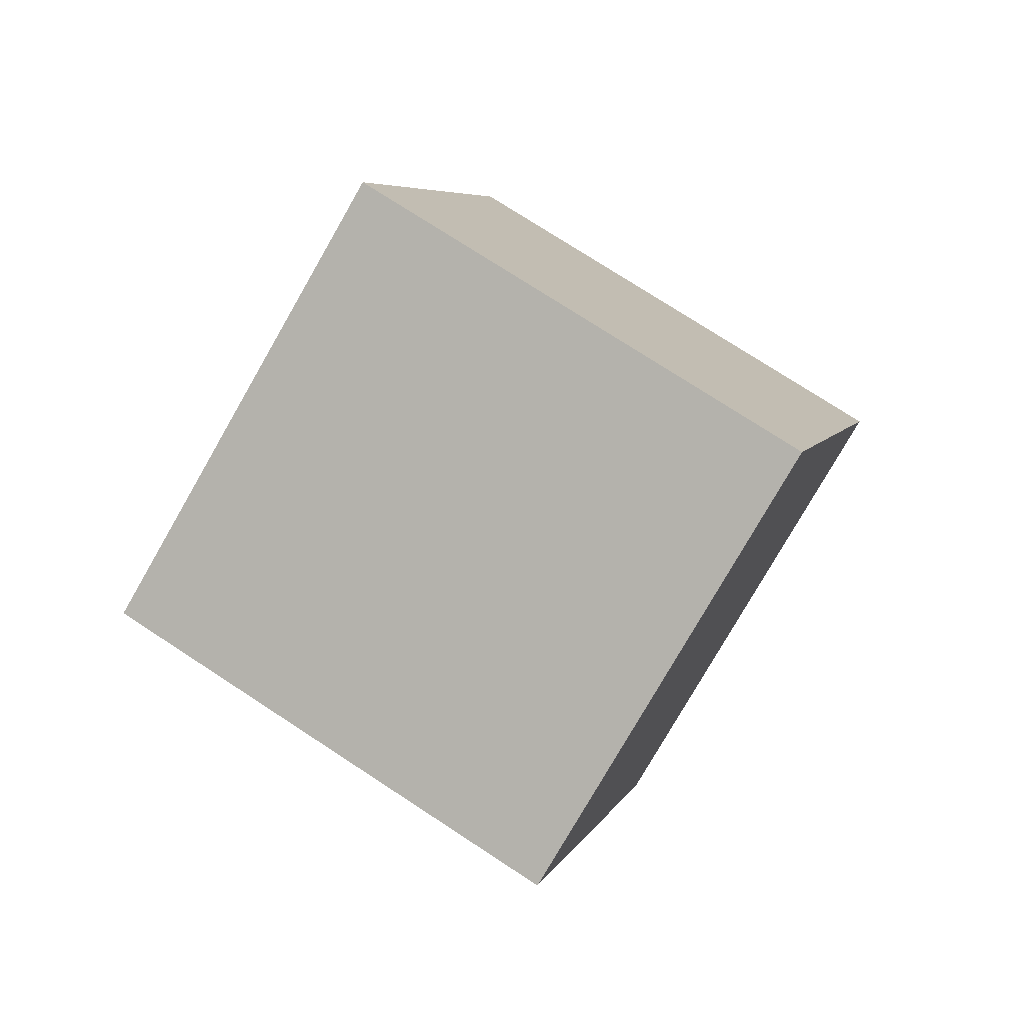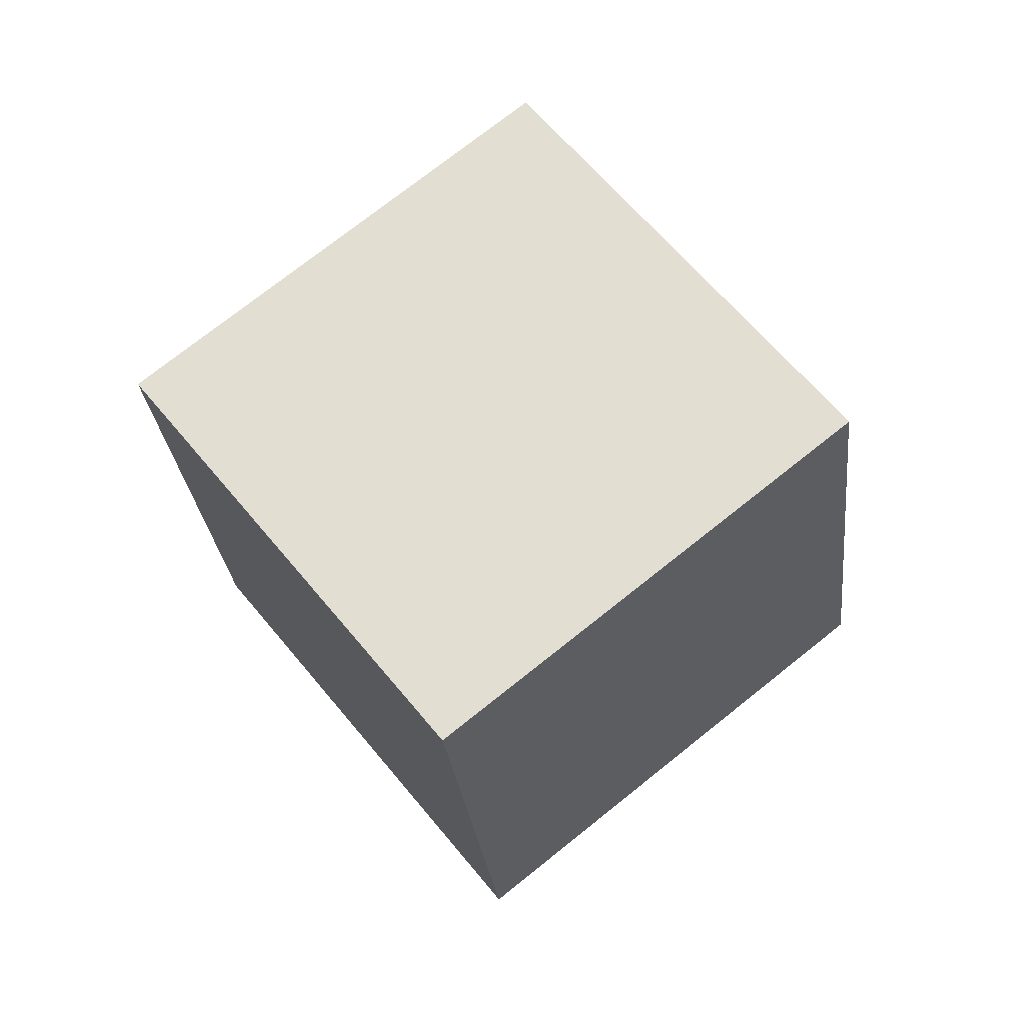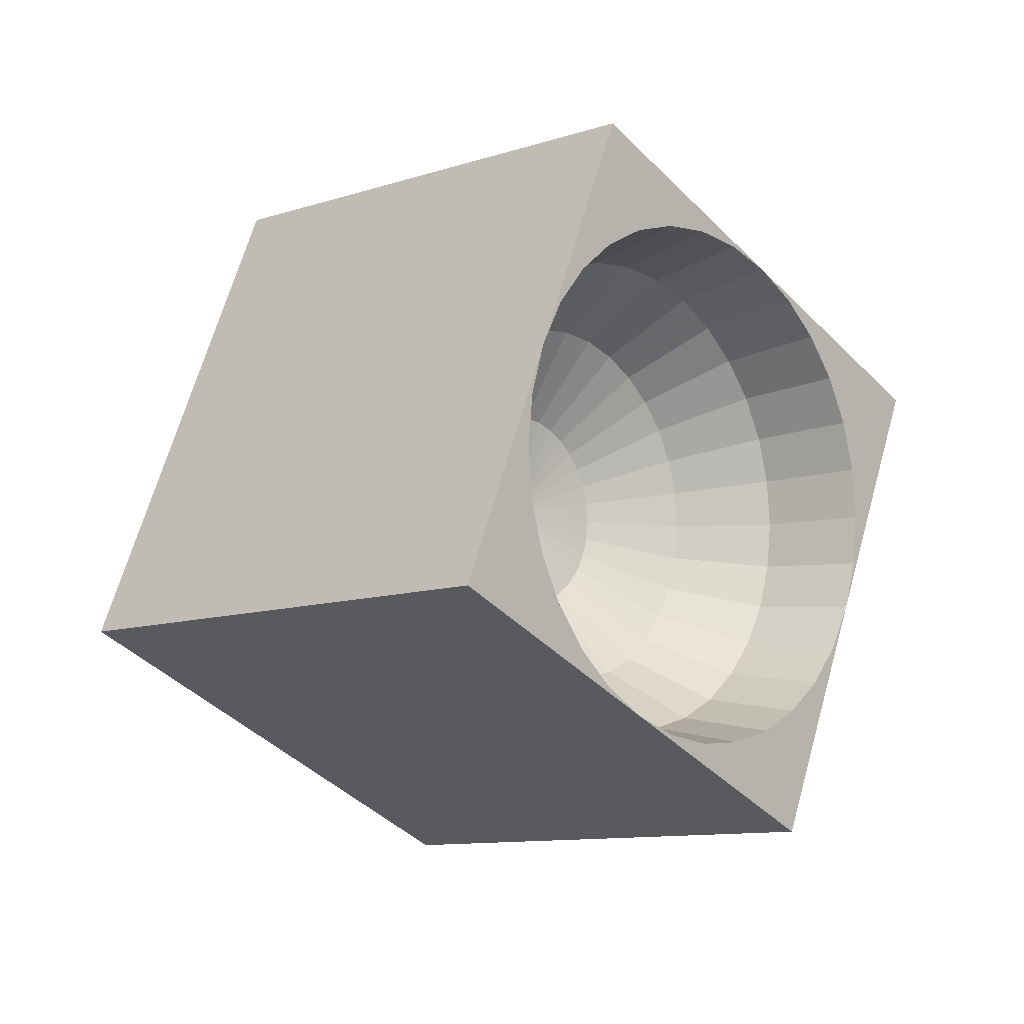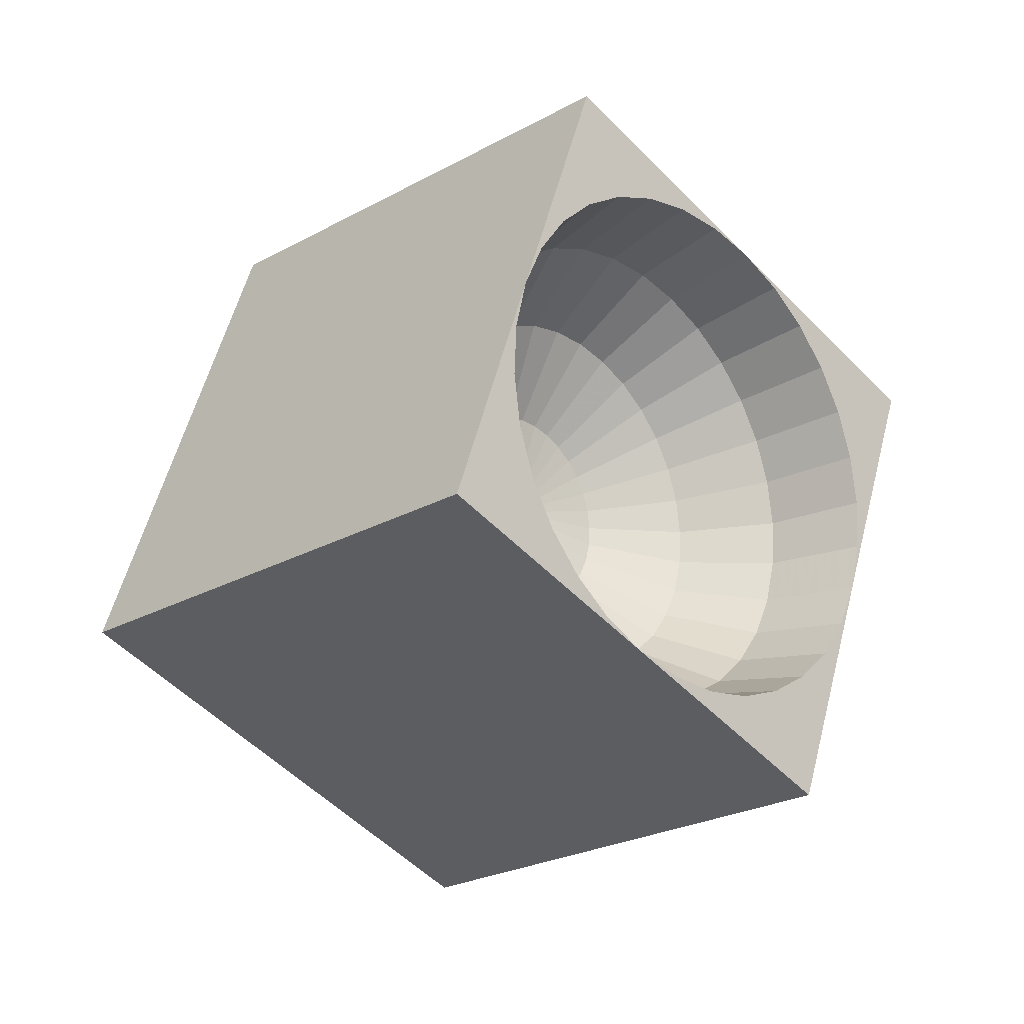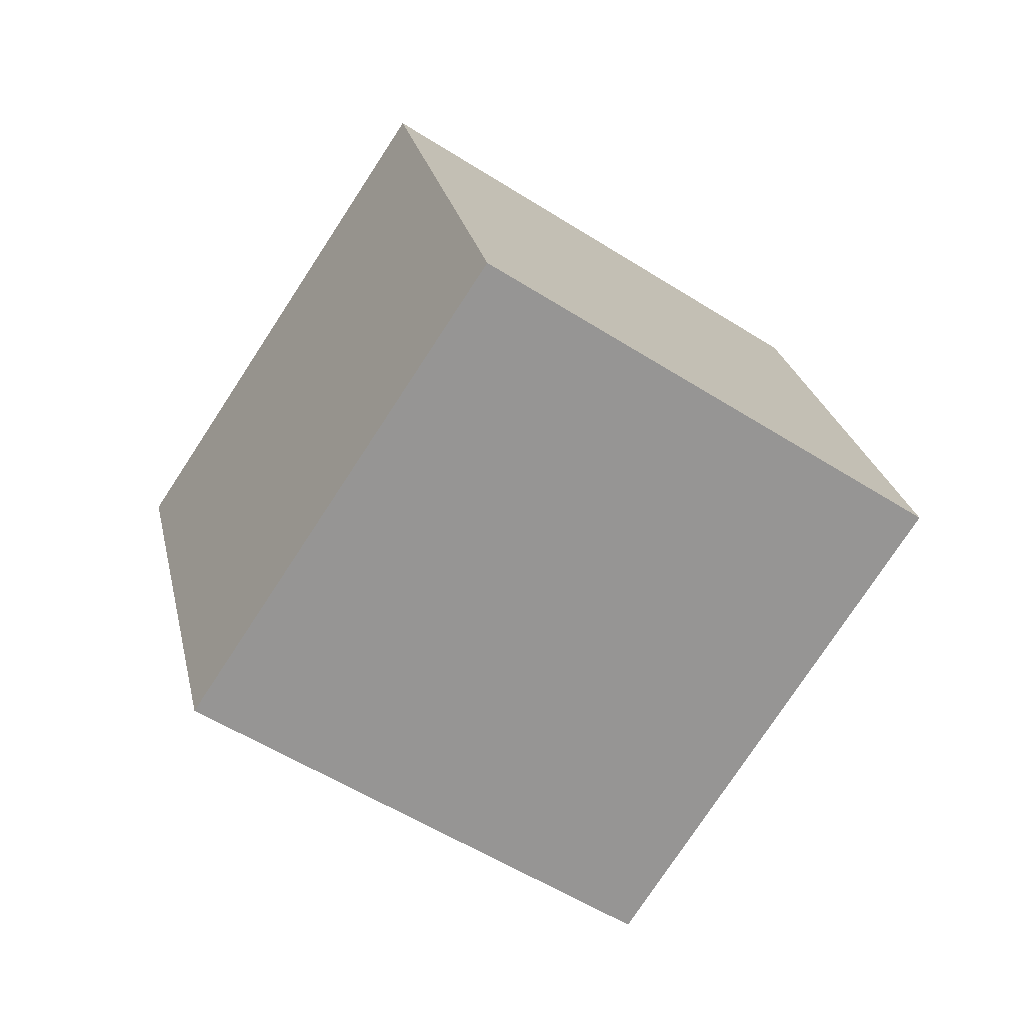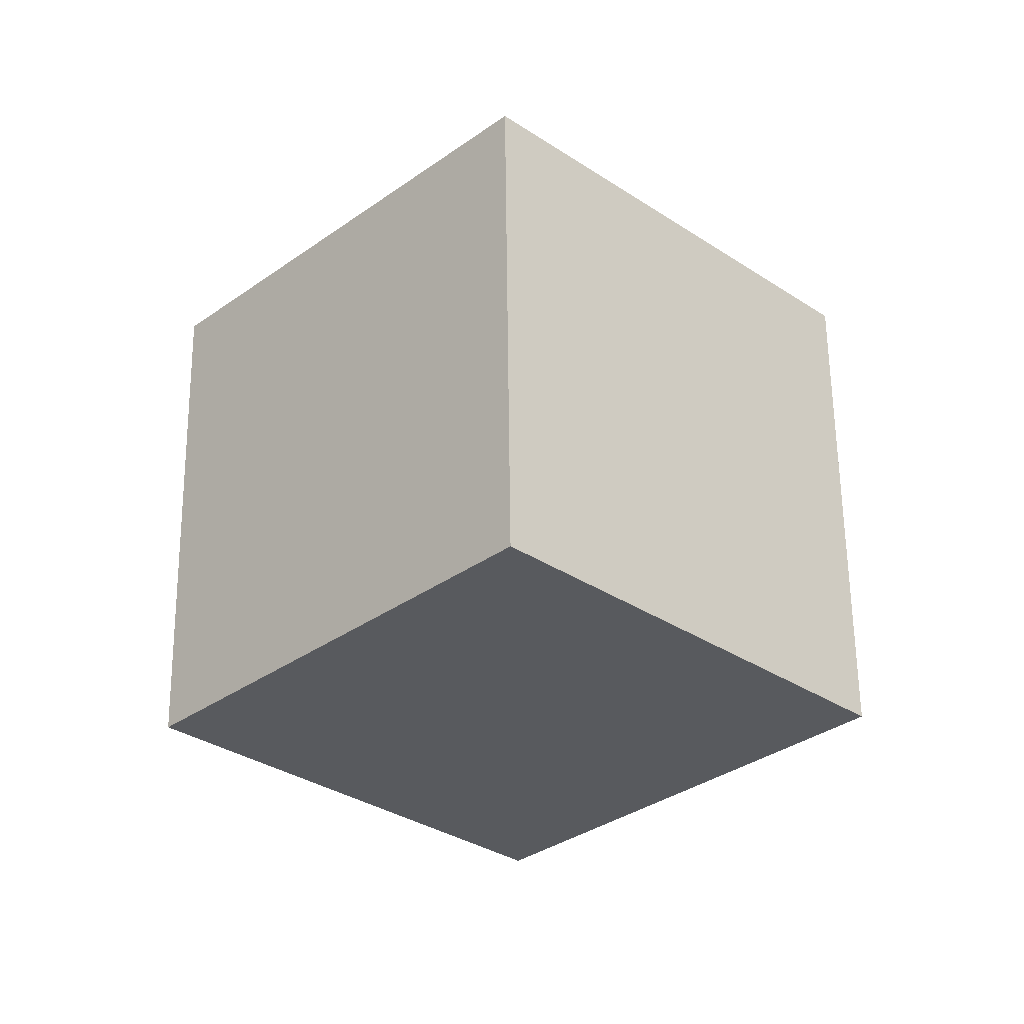
<metadata>
{"format":"obj","ext":"obj","renderer":"f3d","projection":"perspective","resolution":1024,"background":"white","views":[{"elev":-41.3,"azim":129.3,"up":"+Z"},{"elev":-55.8,"azim":-9.2,"up":"+Z"},{"elev":-57.0,"azim":-3.5,"up":"+Y"},{"elev":-67.8,"azim":-0.5,"up":"+Y"},{"elev":8.8,"azim":-54.4,"up":"+Y"},{"elev":-76.2,"azim":-69.6,"up":"+Z"}]}
</metadata>
<code>
o Cube_Cube.001
v 0.3193 0.1159 0.8127
v 0.2327 0.1543 0.7438
v 0.1486 0.1488 0.6626
v 0.07968 0.1003 0.5814
v 0.3569 0.1249 0.7684
v 0.2675 0.1626 0.7029
v 0.1752 0.1552 0.6313
v 0.09409 0.1037 0.5645
v 0.3904 0.1239 0.7201
v 0.2985 0.1618 0.6583
v 0.1989 0.1545 0.5972
v 0.1069 0.1034 0.546
v 0.4185 0.1131 0.6696
v 0.3244 0.1517 0.6116
v 0.2188 0.1469 0.5614
v 0.1177 0.09922 0.5266
v 0.44 0.09272 0.6188
v 0.3443 0.1329 0.5647
v 0.234 0.1325 0.5255
v 0.1259 0.09143 0.5072
v 0.4542 0.06364 0.5696
v 0.3574 0.106 0.5193
v 0.244 0.1119 0.4908
v 0.1313 0.0803 0.4884
v 0.4604 0.02697 0.5241
v 0.3632 0.07216 0.4772
v 0.2484 0.08596 0.4586
v 0.1337 0.06627 0.471
v 0.4586 -0.01589 0.4839
v 0.3614 0.03256 0.4401
v 0.2471 0.05565 0.4301
v 0.133 0.04987 0.4556
v 0.4486 -0.06329 0.4505
v 0.3522 -0.01123 0.4092
v 0.24 0.02214 0.4065
v 0.1292 0.03173 0.4428
v 0.4309 -0.1134 0.4253
v 0.3359 -0.05753 0.3859
v 0.2276 -0.0133 0.3887
v 0.1224 0.01255 0.4332
v 0.4063 -0.1643 0.4092
v 0.3131 -0.1046 0.3711
v 0.2101 -0.0493 0.3773
v 0.113 -0.006932 0.427
v 0.3756 -0.2141 0.4028
v 0.2848 -0.1505 0.3652
v 0.1884 -0.08447 0.3728
v 0.1012 -0.02597 0.4246
v 0.34 -0.2607 0.4065
v 0.2519 -0.1936 0.3686
v 0.1632 -0.1175 0.3754
v 0.08761 -0.04383 0.426
v 0.3009 -0.3025 0.4199
v 0.2157 -0.2323 0.381
v 0.1356 -0.147 0.3849
v 0.07264 -0.05983 0.4311
v 0.2597 -0.3379 0.4427
v 0.1777 -0.2649 0.4021
v 0.1065 -0.172 0.401
v 0.0569 -0.07334 0.4398
v 0.2182 -0.3653 0.474
v 0.1393 -0.2903 0.4309
v 0.07712 -0.1915 0.4231
v 0.04099 -0.08386 0.4518
v 0.1778 -0.384 0.5124
v 0.102 -0.3075 0.4665
v 0.04856 -0.2046 0.4503
v 0.02554 -0.09098 0.4665
v 0.1401 -0.3929 0.5567
v 0.06721 -0.3158 0.5074
v 0.02192 -0.211 0.4816
v 0.01112 -0.09443 0.4835
v 0.1066 -0.392 0.605
v 0.03626 -0.3149 0.552
v -0.001775 -0.2103 0.5158
v -0.001701 -0.09406 0.502
v 0.07855 -0.3811 0.6555
v 0.01034 -0.3049 0.5987
v -0.02161 -0.2026 0.5515
v -0.01244 -0.0899 0.5213
v 0.05703 -0.3608 0.7064
v -0.009545 -0.2861 0.6456
v -0.03683 -0.1882 0.5875
v -0.02067 -0.08211 0.5407
v 0.04287 -0.3317 0.7555
v -0.02263 -0.2592 0.691
v -0.04684 -0.1677 0.6222
v -0.02609 -0.07098 0.5595
v 0.03647 0.01609 0.5126
v 0.03661 -0.295 0.801
v -0.02841 -0.2253 0.7331
v -0.05127 -0.1417 0.6544
v -0.02849 -0.05695 0.577
v 0.03849 -0.2522 0.8412
v -0.02667 -0.1857 0.7702
v -0.04994 -0.1114 0.6828
v -0.02777 -0.04055 0.5924
v 0.04845 -0.2048 0.8746
v -0.01747 -0.1419 0.8011
v -0.0429 -0.0779 0.7064
v -0.02396 -0.02241 0.6051
v 0.06609 -0.1546 0.8998
v -0.001172 -0.09563 0.8244
v -0.03042 -0.04246 0.7243
v -0.01721 -0.003231 0.6148
v 0.09075 -0.1037 0.9159
v 0.02161 -0.04859 0.8392
v -0.01299 -0.006462 0.7356
v -0.00777 0.01625 0.6209
v 0.1215 -0.05399 0.9223
v 0.04999 -0.002636 0.8451
v 0.008733 0.02871 0.7401
v 0.003986 0.03529 0.6234
v 0.1571 -0.007318 0.9186
v 0.08288 0.04048 0.8417
v 0.03391 0.06171 0.7376
v 0.01761 0.05315 0.622
v 0.1962 0.03448 0.9052
v 0.119 0.0791 0.8293
v 0.06157 0.09127 0.728
v 0.03258 0.06914 0.6168
v 0.2373 0.06981 0.8824
v 0.157 0.1117 0.8082
v 0.09065 0.1163 0.7119
v 0.04832 0.08266 0.6081
v 0.2789 0.0973 0.8511
v 0.1954 0.1371 0.7794
v 0.12 0.1357 0.6898
v 0.06422 0.09318 0.5961
v -0.3049 0.3454 0.7247
v 0.09522 0.4869 0.3006
v -0.04625 -0.01299 0.000388
v -0.4464 -0.1545 0.4245
v 0.1192 0.04516 1.025
v 0.5193 0.1866 0.6006
v 0.3779 -0.3132 0.3004
v -0.02229 -0.4547 0.7245
f 7 11 8
f 7 6 11
f 6 5 10
f 89 8 12
f 11 10 15
f 10 9 14
f 11 15 12
f 89 12 16
f 15 14 19
f 14 13 17
f 15 19 16
f 89 16 20
f 19 18 23
f 18 17 22
f 19 23 20
f 89 20 24
f 23 22 27
f 22 21 26
f 23 27 24
f 89 24 28
f 27 26 31
f 26 25 30
f 27 31 28
f 89 28 32
f 31 30 35
f 30 29 34
f 31 35 32
f 89 32 36
f 35 34 39
f 34 33 38
f 35 39 36
f 89 36 40
f 39 38 43
f 38 37 41
f 39 43 40
f 89 40 44
f 43 42 47
f 42 41 46
f 43 47 44
f 89 44 48
f 47 46 51
f 46 45 50
f 47 51 48
f 89 48 52
f 51 50 55
f 50 49 54
f 51 55 52
f 89 52 56
f 55 54 59
f 54 53 58
f 55 59 56
f 89 56 60
f 59 58 63
f 58 57 62
f 59 63 60
f 89 60 64
f 63 62 67
f 62 61 66
f 63 67 64
f 89 64 68
f 67 66 71
f 66 65 70
f 67 71 68
f 89 68 72
f 71 70 75
f 70 69 74
f 71 75 72
f 89 72 76
f 75 74 79
f 74 73 78
f 75 79 76
f 89 76 80
f 79 78 83
f 78 77 81
f 79 83 80
f 89 80 84
f 83 82 87
f 82 81 85
f 83 87 84
f 89 84 88
f 87 86 92
f 86 85 91
f 87 92 88
f 89 88 93
f 92 91 96
f 91 90 95
f 92 96 93
f 89 93 97
f 96 95 100
f 95 94 99
f 96 100 101
f 89 97 101
f 100 99 104
f 99 98 103
f 100 104 101
f 89 101 105
f 104 103 108
f 103 102 107
f 104 108 105
f 89 105 109
f 108 107 112
f 107 106 111
f 108 112 113
f 89 109 113
f 112 111 116
f 111 110 114
f 112 116 113
f 89 113 117
f 116 115 120
f 115 114 119
f 116 120 117
f 89 117 121
f 120 119 124
f 119 118 122
f 120 124 121
f 89 121 125
f 124 123 128
f 123 122 126
f 124 128 125
f 89 125 129
f 128 127 2
f 127 126 2
f 128 3 129
f 129 4 89
f 3 7 4
f 134 135 130
f 135 136 131
f 136 137 132
f 137 134 133
f 130 131 133
f 33 136 37
f 65 137 69
f 134 1 126
f 89 4 8
f 2 6 3
f 1 5 2
f 1 135 5
f 11 12 8
f 6 10 11
f 5 9 10
f 10 14 15
f 9 13 14
f 15 16 12
f 14 18 19
f 18 14 17
f 19 20 16
f 18 22 23
f 17 21 22
f 23 24 20
f 22 26 27
f 21 25 26
f 27 28 24
f 26 30 31
f 25 29 30
f 31 32 28
f 30 34 35
f 29 33 34
f 35 36 32
f 34 38 39
f 33 37 38
f 39 40 36
f 38 42 43
f 42 38 41
f 43 44 40
f 42 46 47
f 41 45 46
f 47 48 44
f 46 50 51
f 45 49 50
f 51 52 48
f 50 54 55
f 49 53 54
f 55 56 52
f 54 58 59
f 53 57 58
f 59 60 56
f 58 62 63
f 57 61 62
f 63 64 60
f 62 66 67
f 61 65 66
f 67 68 64
f 66 70 71
f 65 69 70
f 71 72 68
f 70 74 75
f 69 73 74
f 75 76 72
f 74 78 79
f 73 77 78
f 79 80 76
f 78 82 83
f 82 78 81
f 83 84 80
f 82 86 87
f 86 82 85
f 87 88 84
f 86 91 92
f 85 90 91
f 92 93 88
f 91 95 96
f 90 94 95
f 96 97 93
f 95 99 100
f 94 98 99
f 97 96 101
f 99 103 104
f 98 102 103
f 104 105 101
f 103 107 108
f 102 106 107
f 108 109 105
f 107 111 112
f 106 110 111
f 109 108 113
f 111 115 116
f 115 111 114
f 116 117 113
f 115 119 120
f 114 118 119
f 120 121 117
f 119 123 124
f 123 119 122
f 124 125 121
f 123 127 128
f 127 123 126
f 128 129 125
f 3 128 2
f 126 1 2
f 3 4 129
f 7 8 4
f 135 131 130
f 136 132 131
f 137 133 132
f 134 130 133
f 131 132 133
f 37 136 41
f 41 136 45
f 45 136 49
f 136 65 61
f 49 136 53
f 136 61 57
f 53 136 57
f 69 137 73
f 73 137 77
f 77 137 81
f 137 98 94
f 81 137 85
f 137 94 90
f 85 137 90
f 134 126 122
f 134 122 118
f 134 118 114
f 98 134 102
f 134 114 110
f 102 134 106
f 134 110 106
f 6 7 3
f 5 6 2
f 5 135 9
f 9 135 13
f 13 135 17
f 135 33 29
f 17 135 21
f 135 29 25
f 21 135 25

</code>
